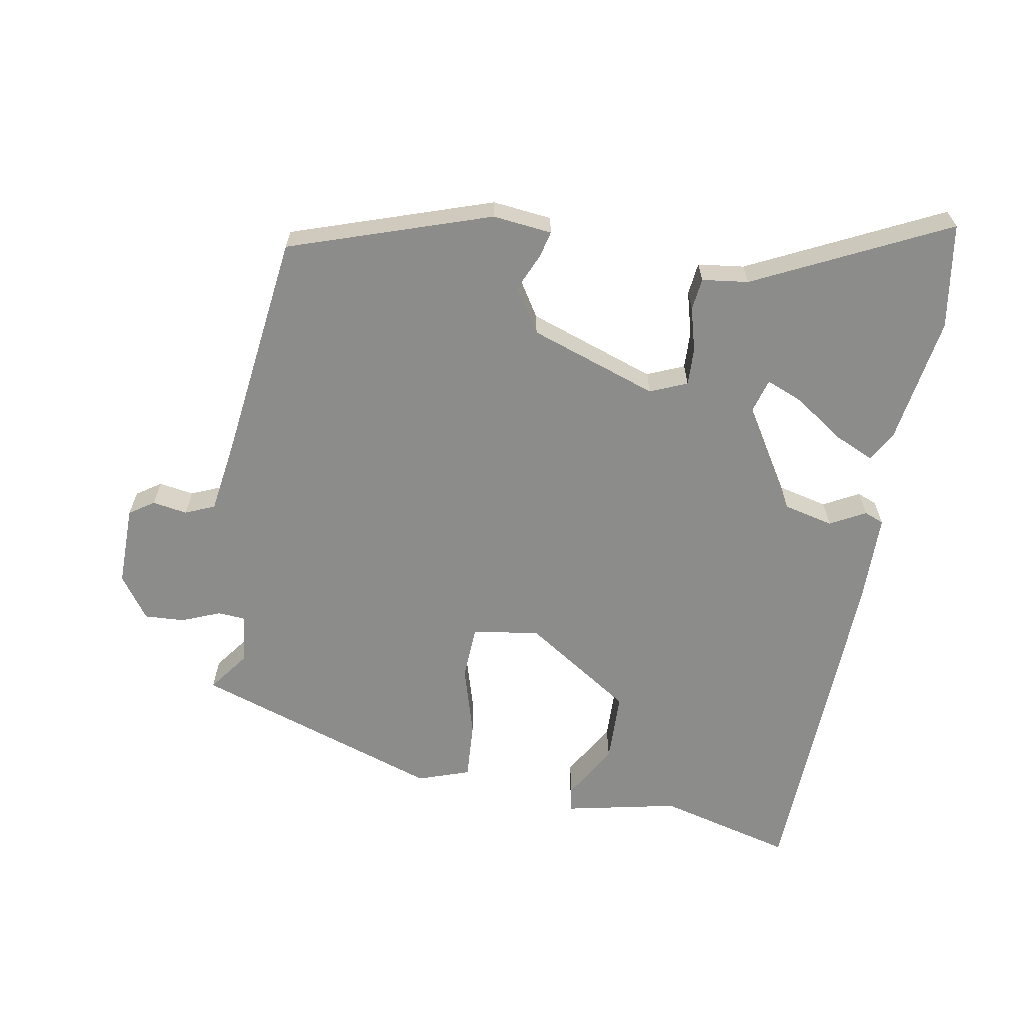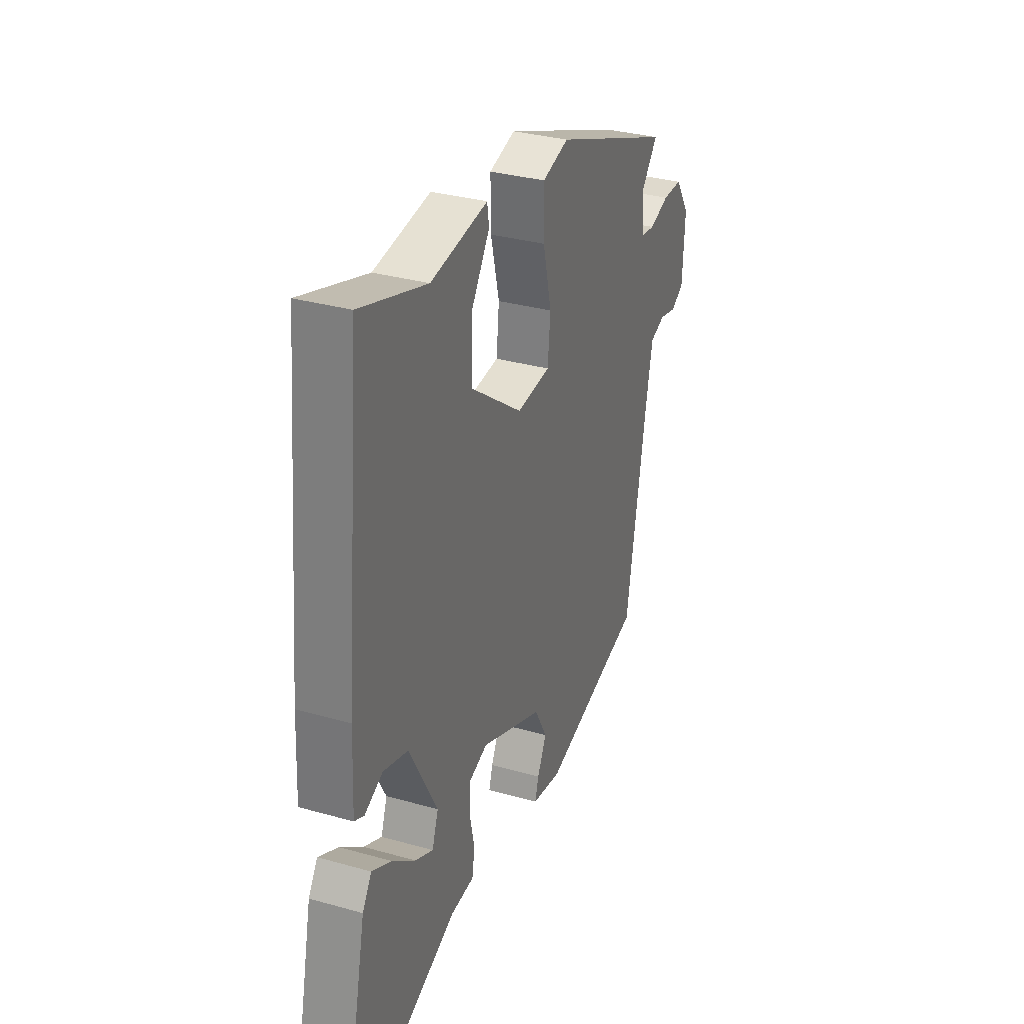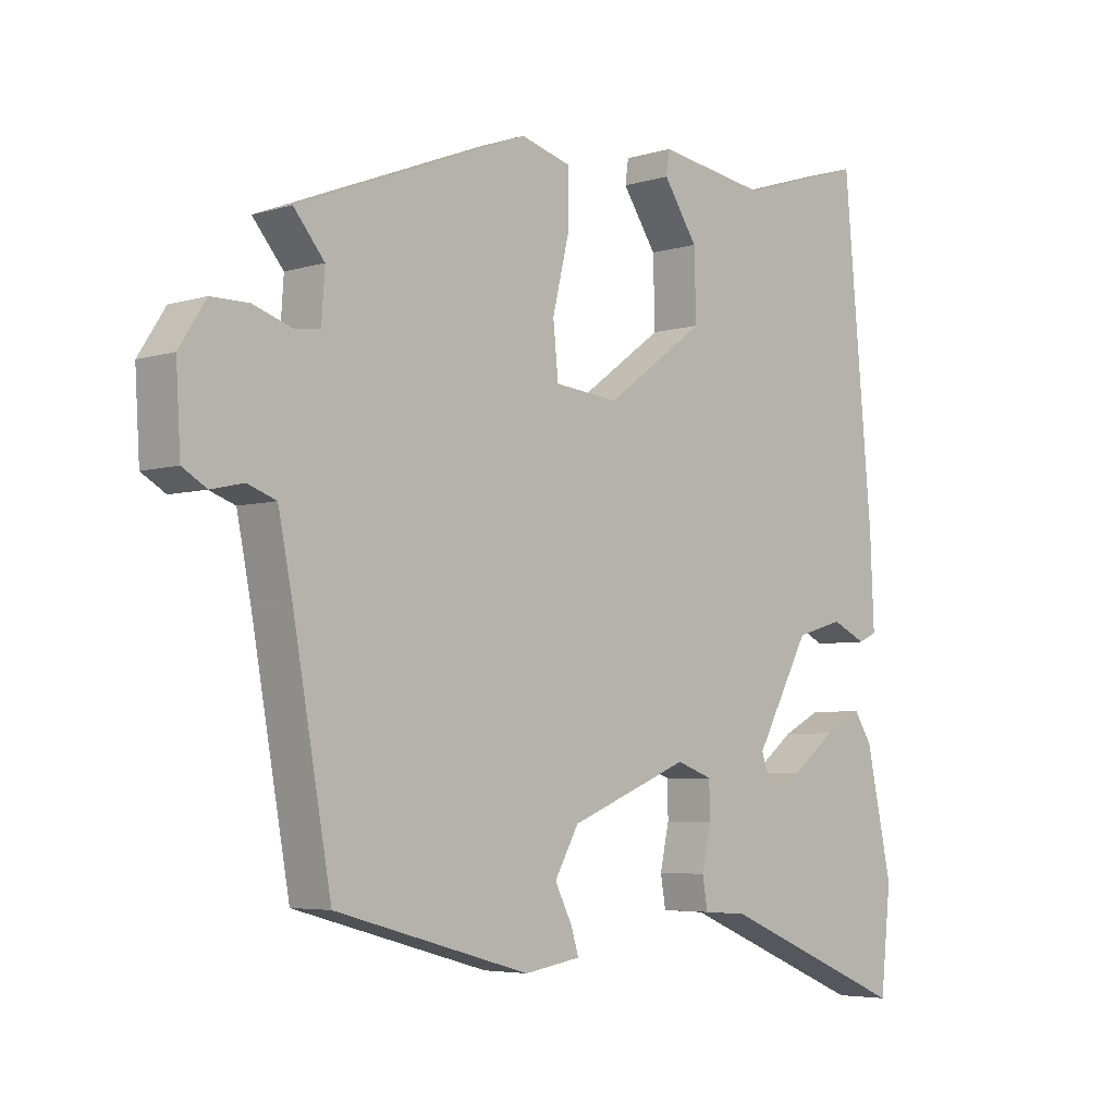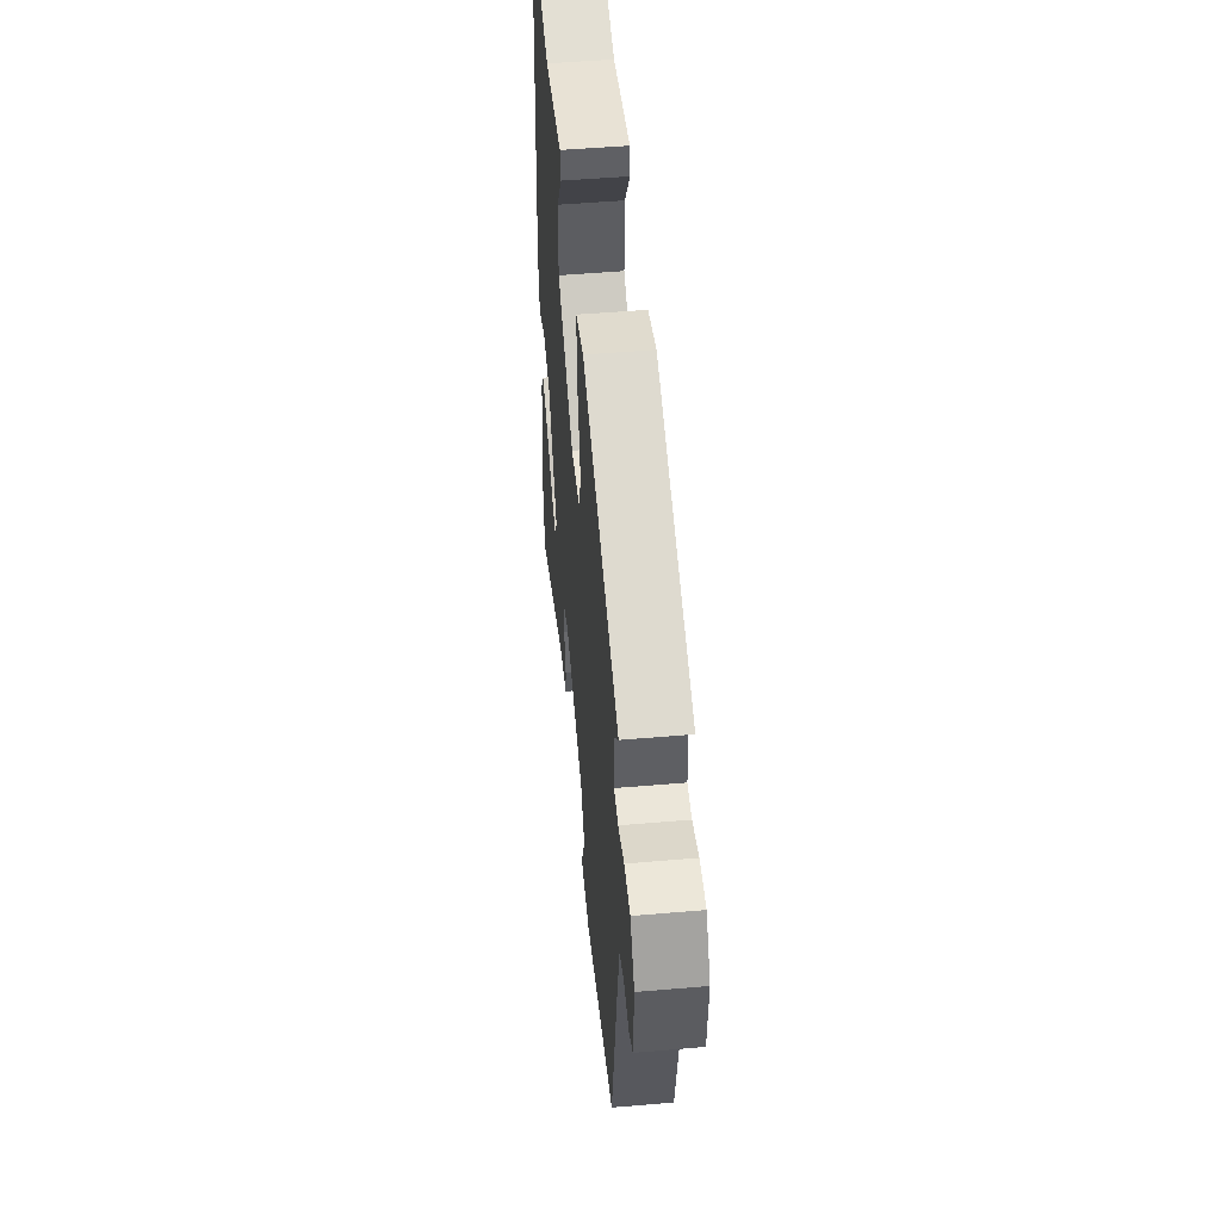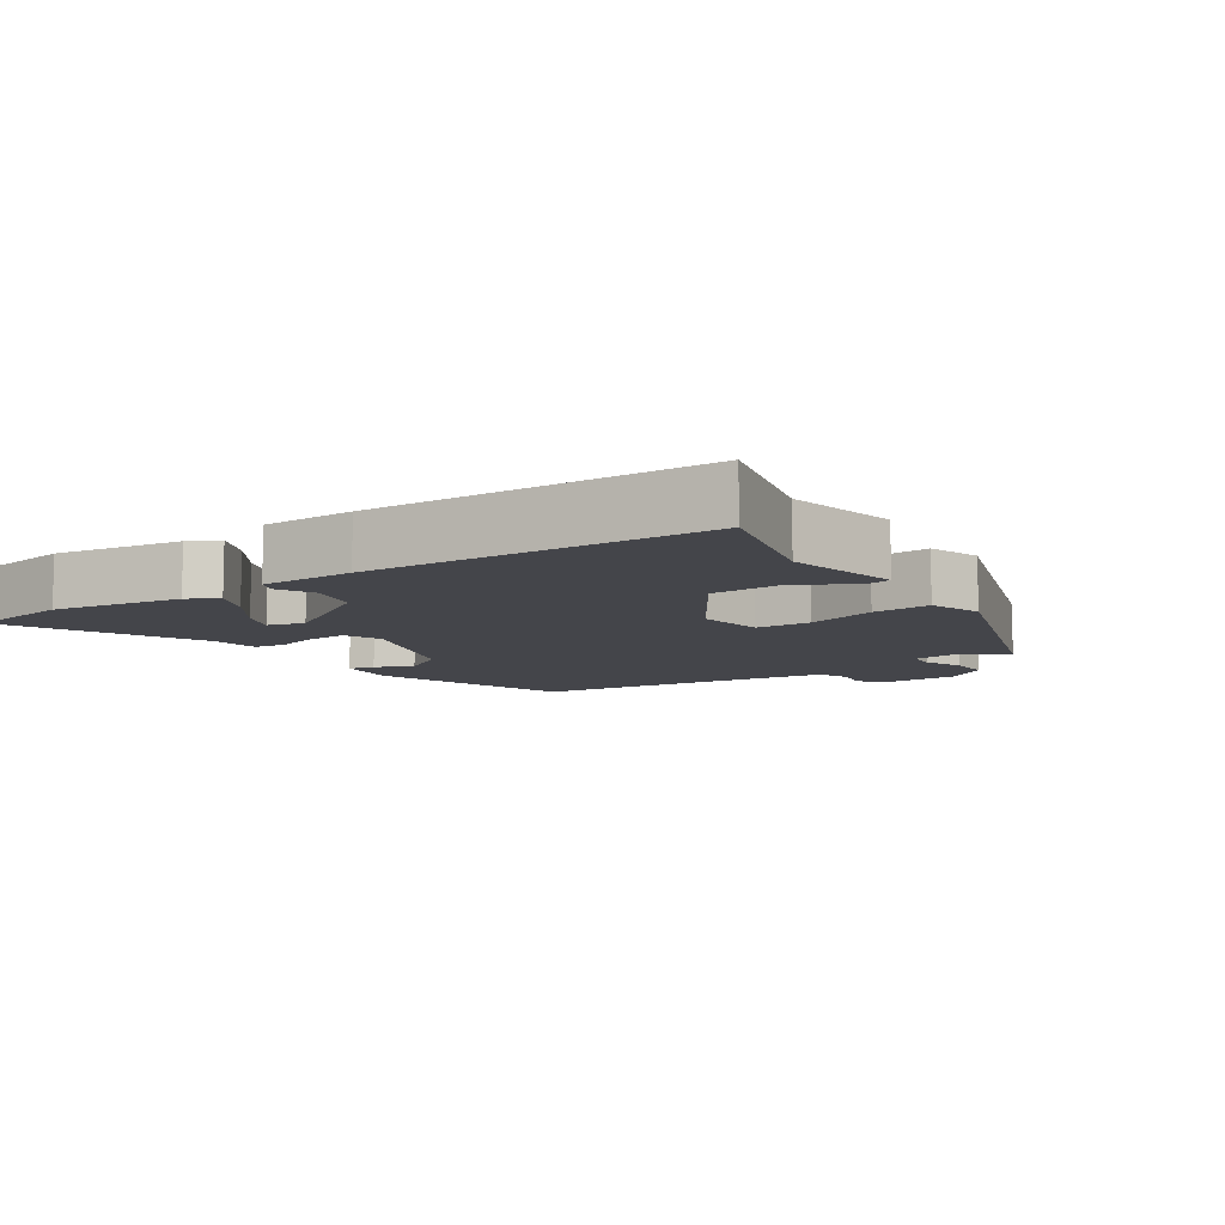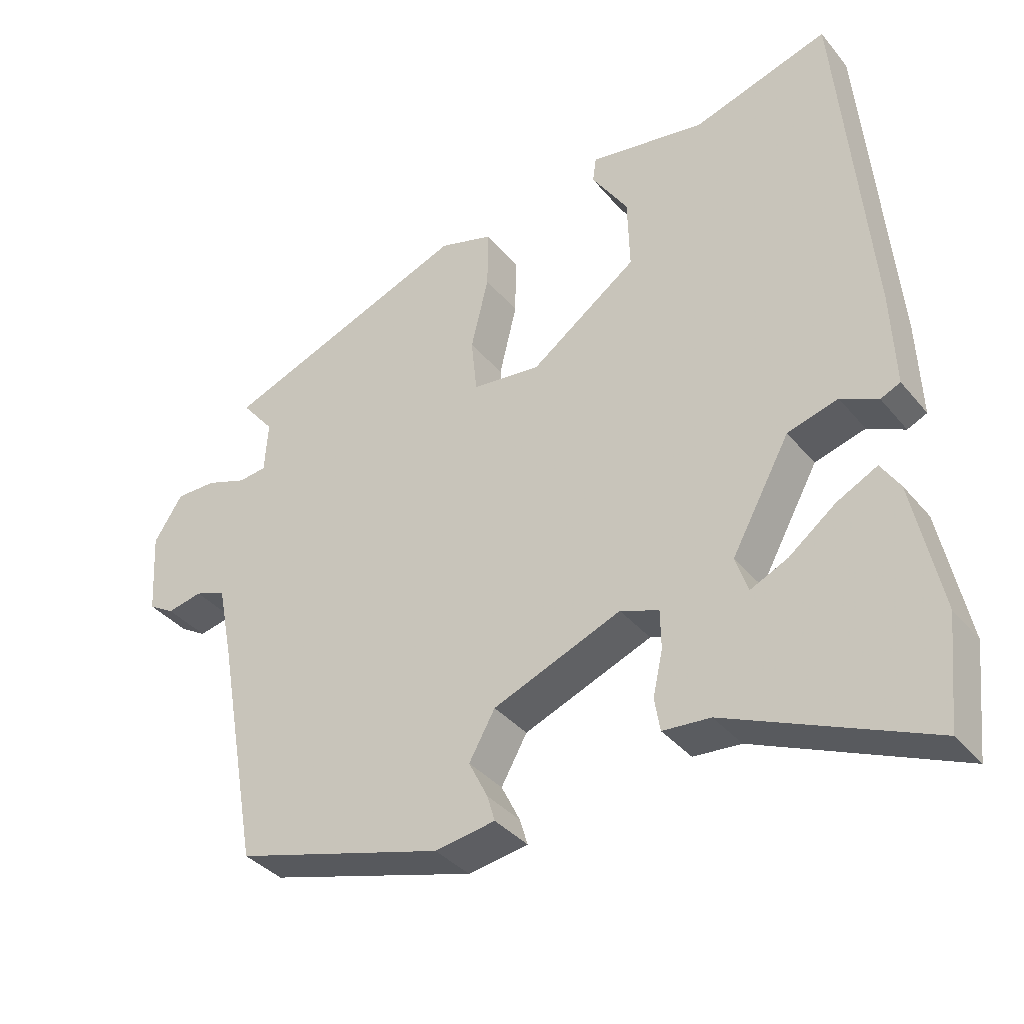
<metadata>
{"format":"obj","ext":"obj","renderer":"f3d","projection":"perspective","resolution":1024,"background":"white","views":[{"elev":-64.1,"azim":173.0,"up":"+Y"},{"elev":32.2,"azim":-68.4,"up":"+Z"},{"elev":-4.8,"azim":134.2,"up":"+Z"},{"elev":50.1,"azim":84.6,"up":"+Z"},{"elev":-9.2,"azim":-52.9,"up":"+Y"},{"elev":-36.4,"azim":-145.9,"up":"+Z"}]}
</metadata>
<code>
v -0.428 0.07 0.518
v -0.234 0.07 0.457
v -0.068 0.07 0.483
v -0.063 0.07 0.447
v -0.115 0.07 0.368
v -0.118 0.07 0.265
v 0.034 0.07 0.154
v 0.132 0.07 0.164
v 0.14 0.07 0.243
v 0.115 0.07 0.347
v 0.114 0.07 0.432
v 0.191 0.07 0.454
v 0.545 0.07 0.315
v 0.498 0.07 0.258
v 0.503 0.07 0.185
v 0.543 0.07 0.18
v 0.601 0.07 0.2
v 0.659 0.07 0.2
v 0.7 0.07 0.136
v 0.693 0.07 0.018
v 0.656 0.07 -0.004
v 0.606 0.07 0.007
v 0.562 0.07 -0.009
v 0.541 0.07 -0.114
v 0.482 0.07 -0.446
v 0.184 0.07 -0.529
v 0.098 0.07 -0.515
v 0.109 0.07 -0.478
v 0.136 0.07 -0.424
v 0.099 0.07 -0.358
v -0.084 0.07 -0.284
v -0.139 0.07 -0.304
v -0.14 0.07 -0.359
v -0.126 0.07 -0.423
v -0.134 0.07 -0.47
v -0.202 0.07 -0.475
v -0.49 0.07 -0.597
v -0.506 0.07 -0.443
v -0.466 0.07 -0.257
v -0.439 0.07 -0.215
v -0.381 0.07 -0.245
v -0.314 0.07 -0.297
v -0.261 0.07 -0.322
v -0.243 0.07 -0.27
v -0.326 0.07 -0.118
v -0.398 0.07 -0.097
v -0.451 0.07 -0.122
v -0.479 0.07 -0.109
v -0.473 0.07 0.026
v -0.428 0 0.518
v -0.234 0 0.457
v -0.068 0 0.483
v -0.063 0 0.447
v -0.115 0 0.368
v -0.118 0 0.265
v 0.034 0 0.154
v 0.132 0 0.164
v 0.14 0 0.243
v 0.115 0 0.347
v 0.114 0 0.432
v 0.191 0 0.454
v 0.545 0 0.315
v 0.498 0 0.258
v 0.503 0 0.185
v 0.543 0 0.18
v 0.601 0 0.2
v 0.659 0 0.2
v 0.7 0 0.136
v 0.693 0 0.018
v 0.656 0 -0.004
v 0.606 0 0.007
v 0.562 0 -0.009
v 0.541 0 -0.114
v 0.482 0 -0.446
v 0.184 0 -0.529
v 0.098 0 -0.515
v 0.109 0 -0.478
v 0.136 0 -0.424
v 0.099 0 -0.358
v -0.084 0 -0.284
v -0.139 0 -0.304
v -0.14 0 -0.359
v -0.126 0 -0.423
v -0.134 0 -0.47
v -0.202 0 -0.475
v -0.49 0 -0.597
v -0.506 0 -0.443
v -0.466 0 -0.257
v -0.439 0 -0.215
v -0.381 0 -0.245
v -0.314 0 -0.297
v -0.261 0 -0.322
v -0.243 0 -0.27
v -0.326 0 -0.118
v -0.398 0 -0.097
v -0.451 0 -0.122
v -0.479 0 -0.109
v -0.473 0 0.026
f 46 47 48 49
f 45 46 49 1
f 44 45 1 2
f 39 40 41 42
f 39 42 43
f 36 37 38 39
f 36 39 43
f 33 34 35 36
f 32 33 36 43
f 31 32 43 44
f 26 27 28 29
f 24 25 26 29
f 23 24 29 30
f 19 20 21 22
f 19 22 23
f 16 17 18 19
f 15 16 19 23
f 11 12 13 14
f 9 10 11 14
f 8 9 14 15
f 7 8 15 23
f 2 3 4 5
f 2 5 6
f 31 44 2 6
f 7 23 30 31
f 6 7 31
f 98 97 96 95
f 50 98 95 94
f 51 50 94 93
f 91 90 89 88
f 92 91 88
f 88 87 86 85
f 92 88 85
f 85 84 83 82
f 92 85 82 81
f 93 92 81 80
f 78 77 76 75
f 78 75 74 73
f 79 78 73 72
f 71 70 69 68
f 72 71 68
f 68 67 66 65
f 72 68 65 64
f 63 62 61 60
f 63 60 59 58
f 64 63 58 57
f 72 64 57 56
f 54 53 52 51
f 55 54 51
f 55 51 93 80
f 80 79 72 56
f 80 56 55
f 1 50 51 2
f 2 51 52 3
f 3 52 53 4
f 4 53 54 5
f 5 54 55 6
f 6 55 56 7
f 7 56 57 8
f 8 57 58 9
f 9 58 59 10
f 10 59 60 11
f 11 60 61 12
f 12 61 62 13
f 13 62 63 14
f 14 63 64 15
f 15 64 65 16
f 16 65 66 17
f 17 66 67 18
f 18 67 68 19
f 19 68 69 20
f 20 69 70 21
f 21 70 71 22
f 22 71 72 23
f 23 72 73 24
f 24 73 74 25
f 25 74 75 26
f 26 75 76 27
f 27 76 77 28
f 28 77 78 29
f 29 78 79 30
f 30 79 80 31
f 31 80 81 32
f 32 81 82 33
f 33 82 83 34
f 34 83 84 35
f 35 84 85 36
f 36 85 86 37
f 37 86 87 38
f 38 87 88 39
f 39 88 89 40
f 40 89 90 41
f 41 90 91 42
f 42 91 92 43
f 43 92 93 44
f 44 93 94 45
f 45 94 95 46
f 46 95 96 47
f 47 96 97 48
f 48 97 98 49
f 49 98 50 1

</code>
